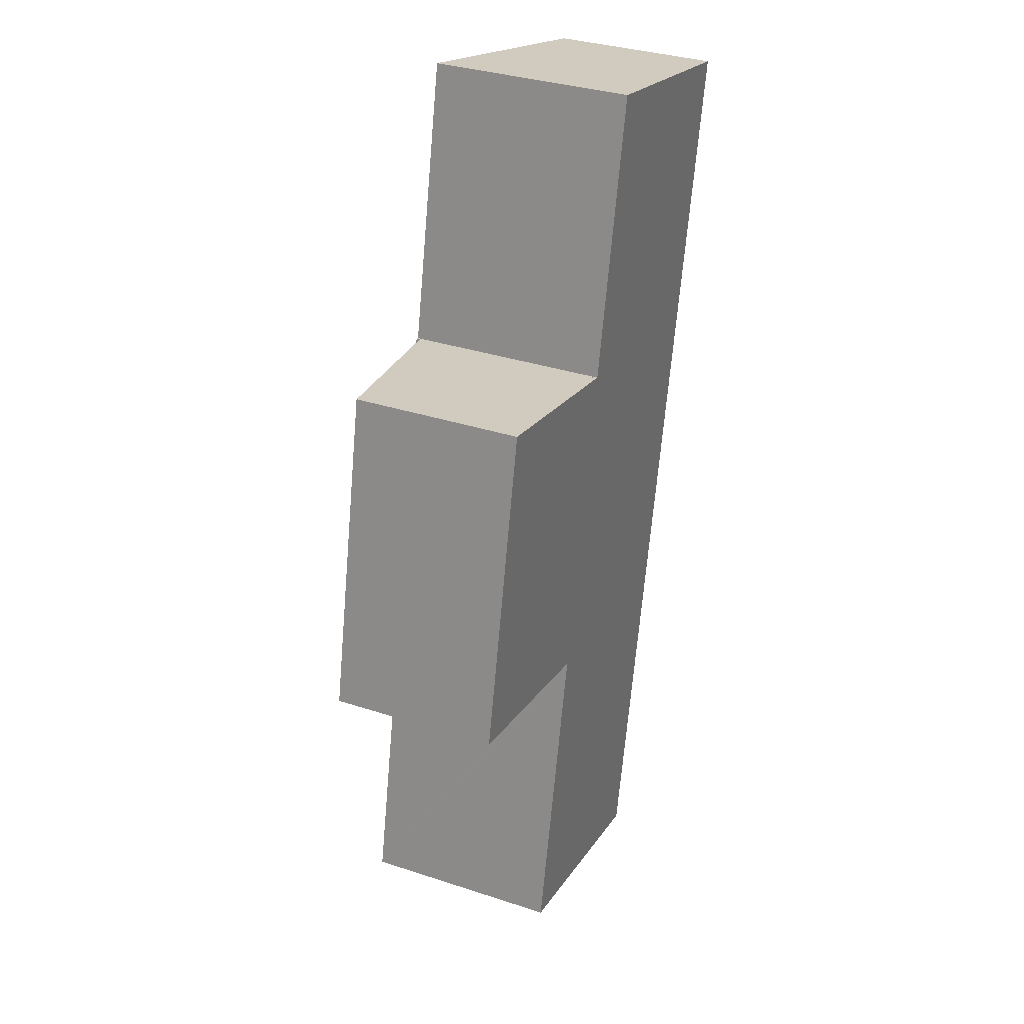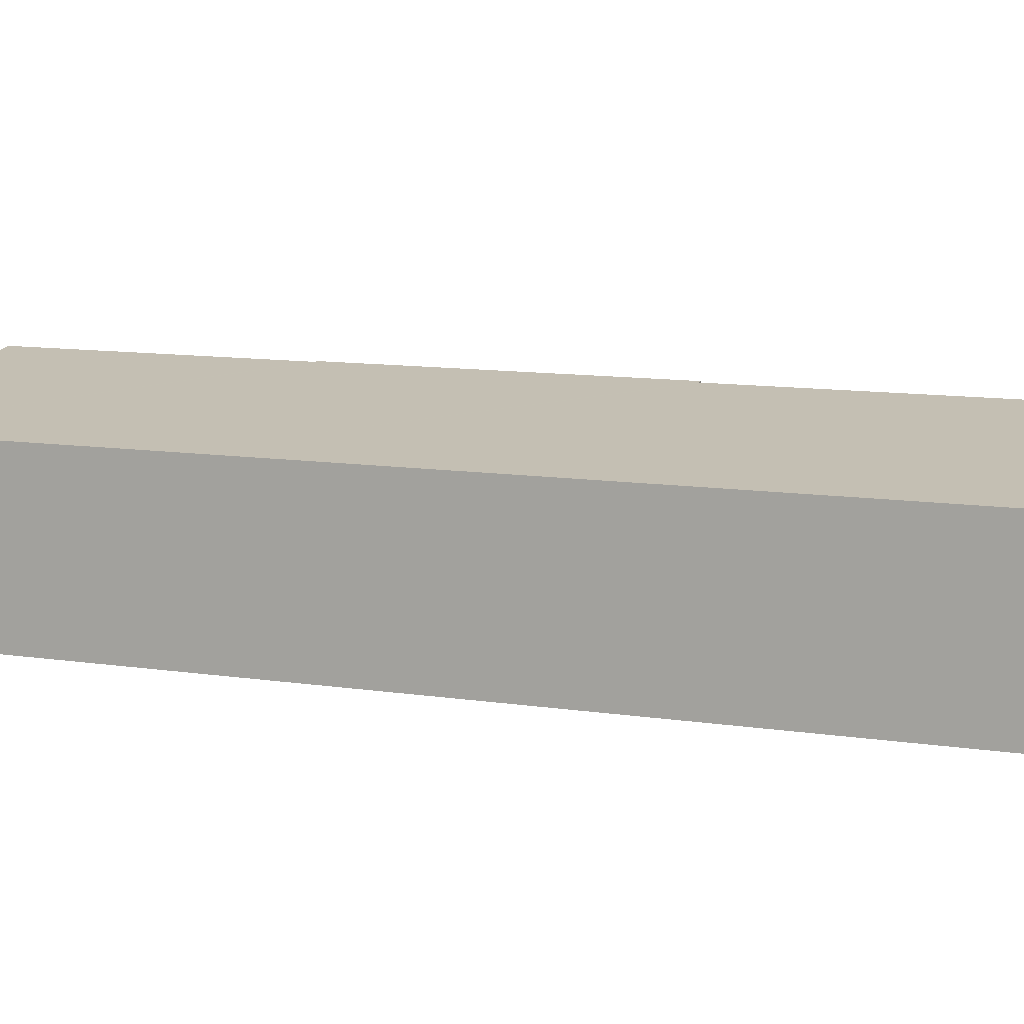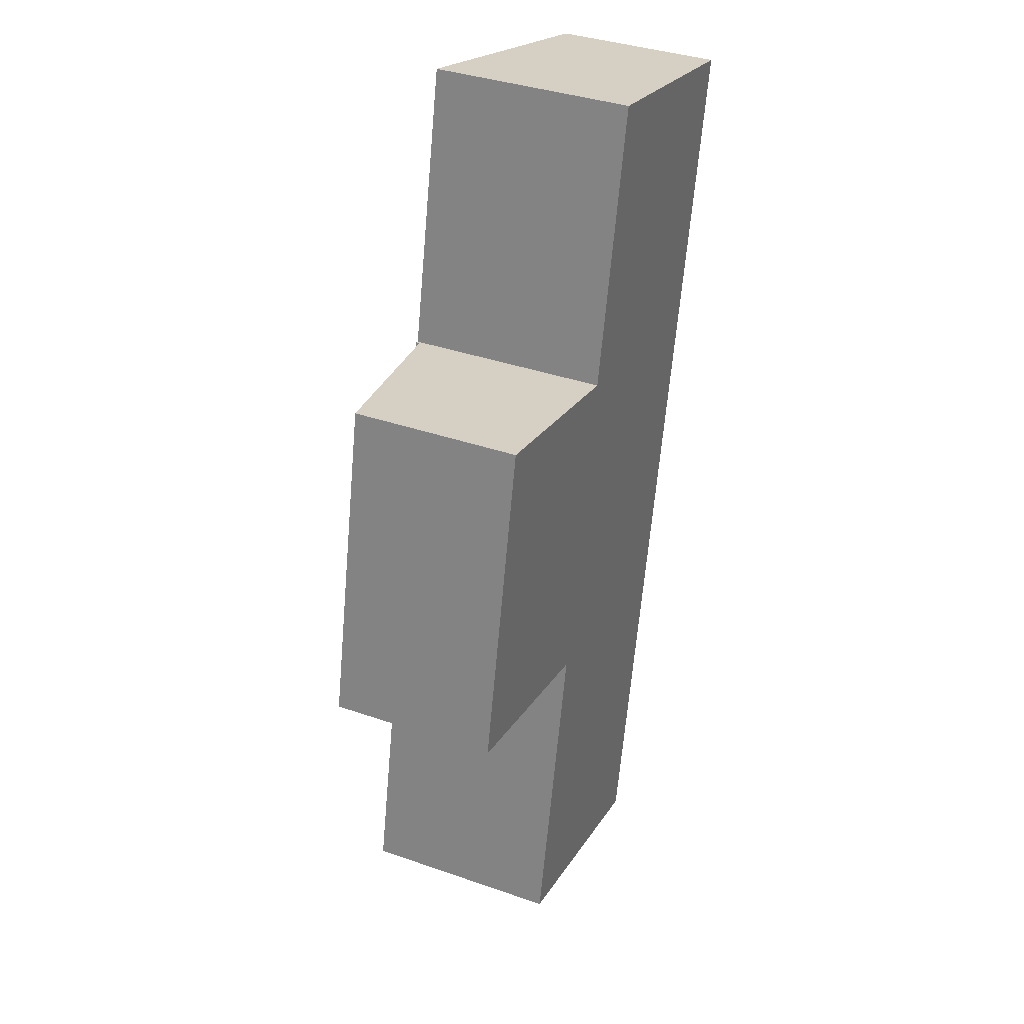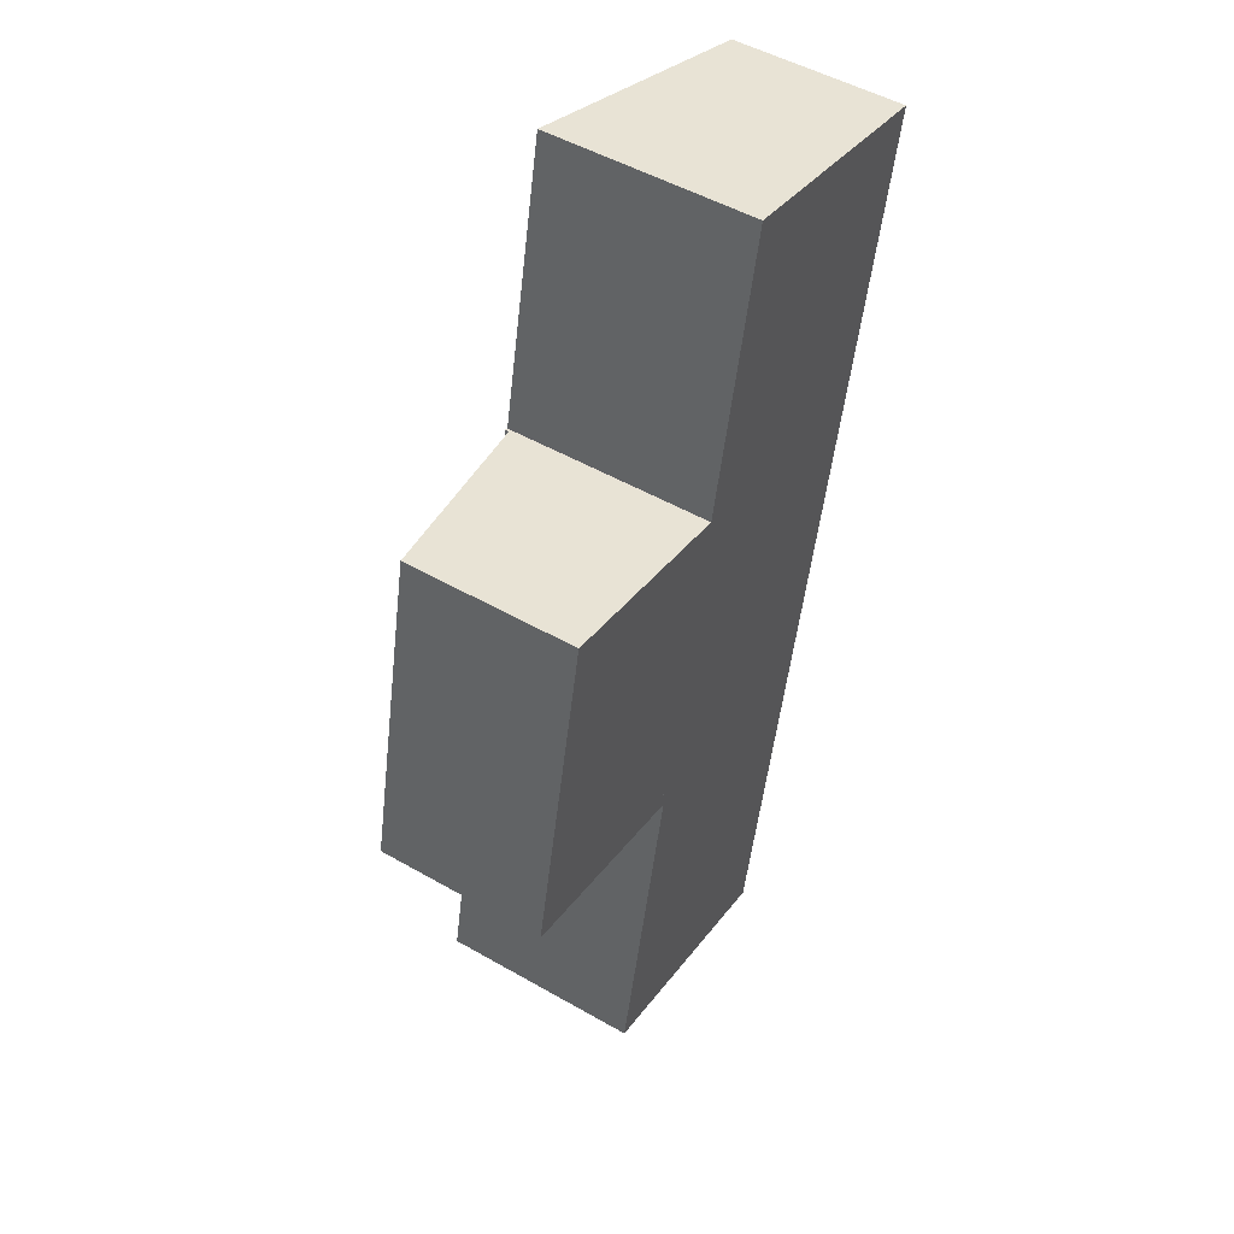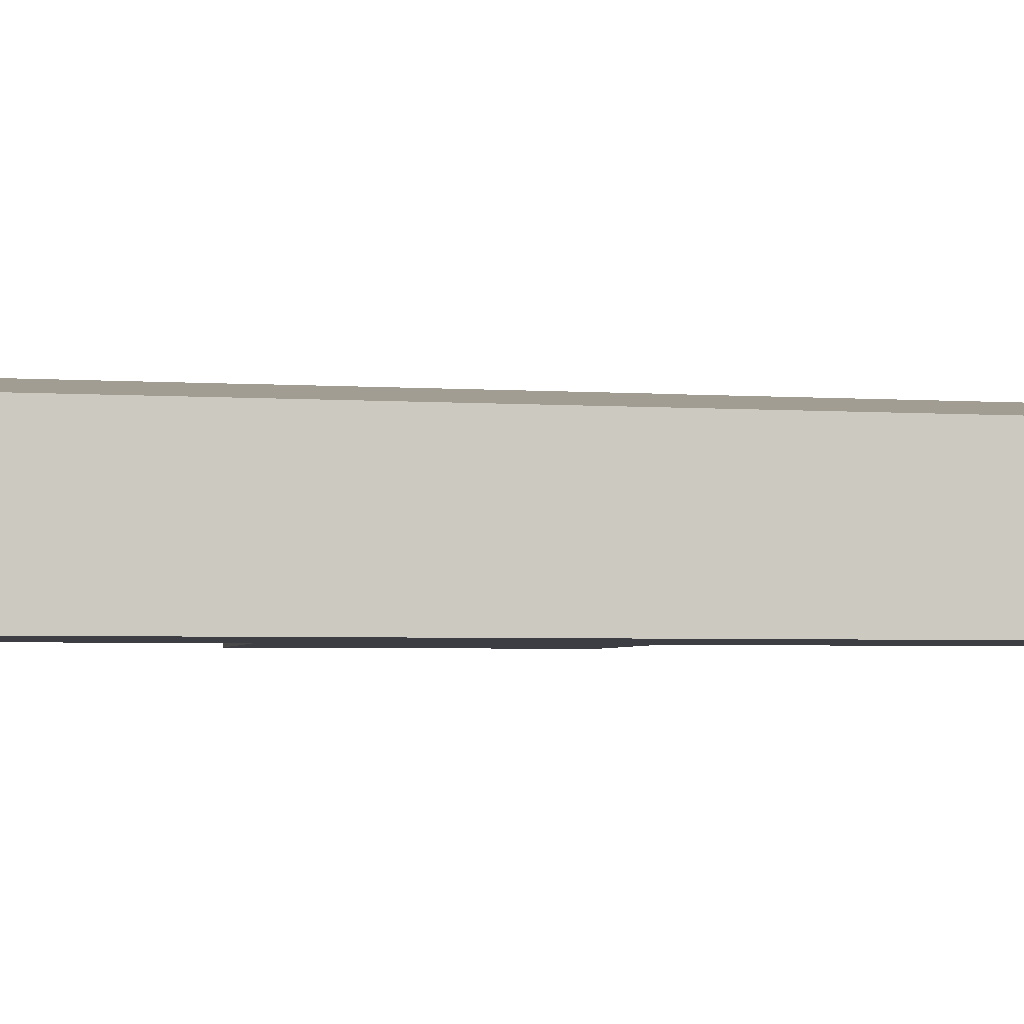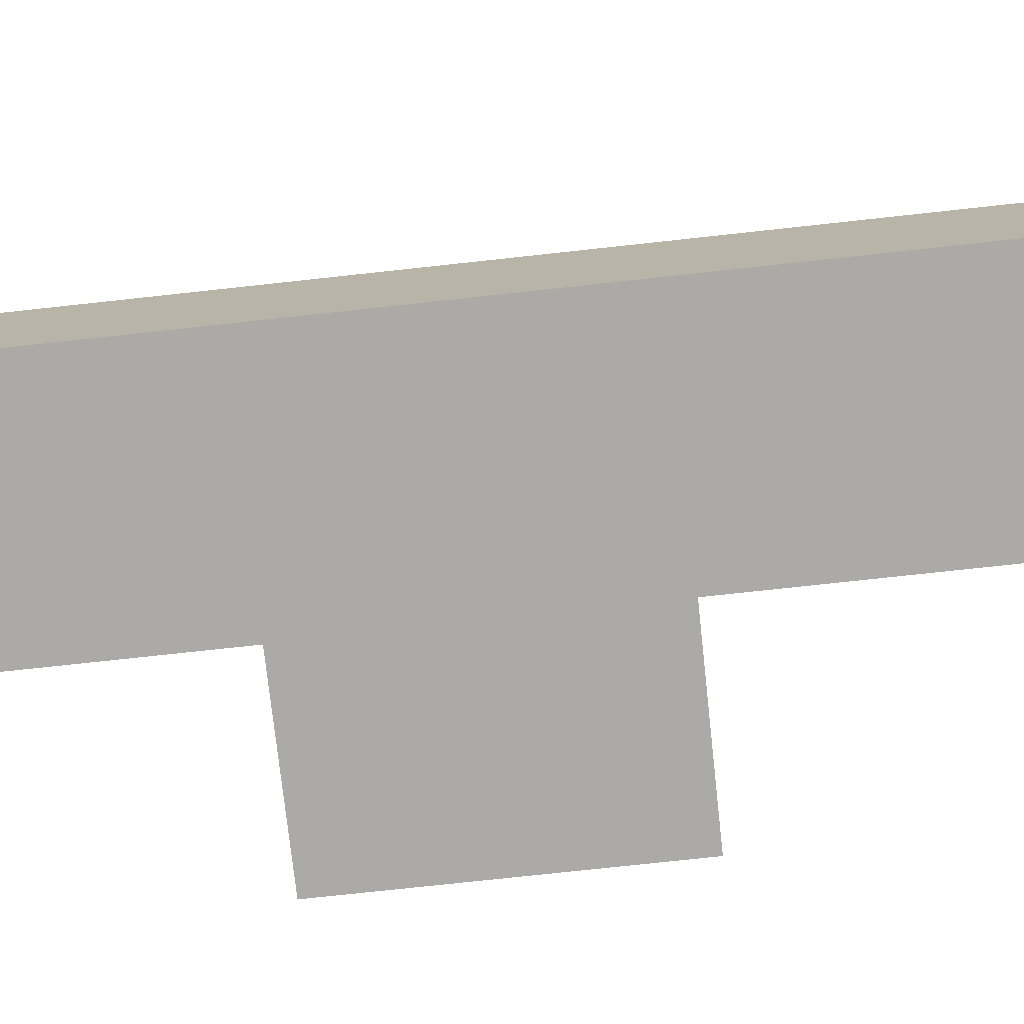
<metadata>
{"format":"obj","ext":"obj","renderer":"f3d","projection":"perspective","resolution":1024,"background":"white","views":[{"elev":33.8,"azim":-65.9,"up":"+Z"},{"elev":10.6,"azim":123.1,"up":"+Y"},{"elev":36.7,"azim":-65.6,"up":"+Z"},{"elev":49.9,"azim":-57.7,"up":"+Z"},{"elev":-3.7,"azim":89.4,"up":"+Y"},{"elev":-76.0,"azim":108.1,"up":"+Y"}]}
</metadata>
<code>
v  0 6.33 3.876e-16
v  9.999 7.52 10.49
v  7.458 7.52 -1.571
v  2.541 6.33 12.06
v  0 0 0
v  2.541 -7.386e-16 12.06
v  9.999 -6.425e-16 10.49
v  7.458 9.62e-17 -1.571
v  5.122 7.64 -13.39
v  16.54 6.263 -3.587
v  14.08 6.263 -15.28
v  7.584 7.64 -1.7
v  19.12 6.263 8.673
v  7.605 7.64 -1.602
v  7.458 7.662 -1.571
v  10.1 7.647 10.47
v  9.999 7.662 10.49
v  21.34 6.263 19.17
v  10.12 7.647 10.57
v  12.33 7.647 21.06
v  16.41 7.02 20.2
v  7.605 9.809e-17 -1.602
v  7.584 1.041e-16 -1.7
v  5.122 8.2e-16 -13.39
v  10.1 -6.412e-16 10.47
v  12.33 -1.29e-15 21.06
v  10.12 -6.472e-16 10.57
v  14.08 9.355e-16 -15.28
v  21.34 -1.174e-15 19.17
v  16.41 -1.237e-15 20.2
v  19.12 -5.311e-16 8.673
v  16.54 2.196e-16 -3.587
g defaultobject
f 1 2 3
f 2 1 4
f 5 4 1
f 4 5 6
f 4 7 2
f 7 4 6
f 7 3 2
f 3 7 8
f 8 1 3
f 1 8 5
f 5 7 6
f 7 5 8
f 9 10 11
f 10 9 12
f 10 12 13
f 13 12 14
f 13 14 15
f 13 15 16
f 16 15 17
f 16 18 13
f 18 16 19
f 18 19 20
f 18 20 21
f 12 22 14
f 22 12 9
f 22 9 23
f 23 9 24
f 8 17 15
f 17 8 7
f 25 19 16
f 19 25 20
f 20 25 26
f 26 25 27
f 14 8 15
f 8 14 22
f 11 24 9
f 24 11 28
f 7 16 17
f 16 7 25
f 26 21 20
f 21 26 18
f 18 26 29
f 29 26 30
f 29 13 18
f 13 29 31
f 13 31 10
f 10 31 32
f 10 32 11
f 11 32 28
f 8 25 7
f 27 30 26
f 30 27 29
f 29 27 31
f 31 27 25
f 31 25 32
f 32 25 22
f 22 25 8
f 32 22 23
f 32 23 24
f 32 24 28

</code>
